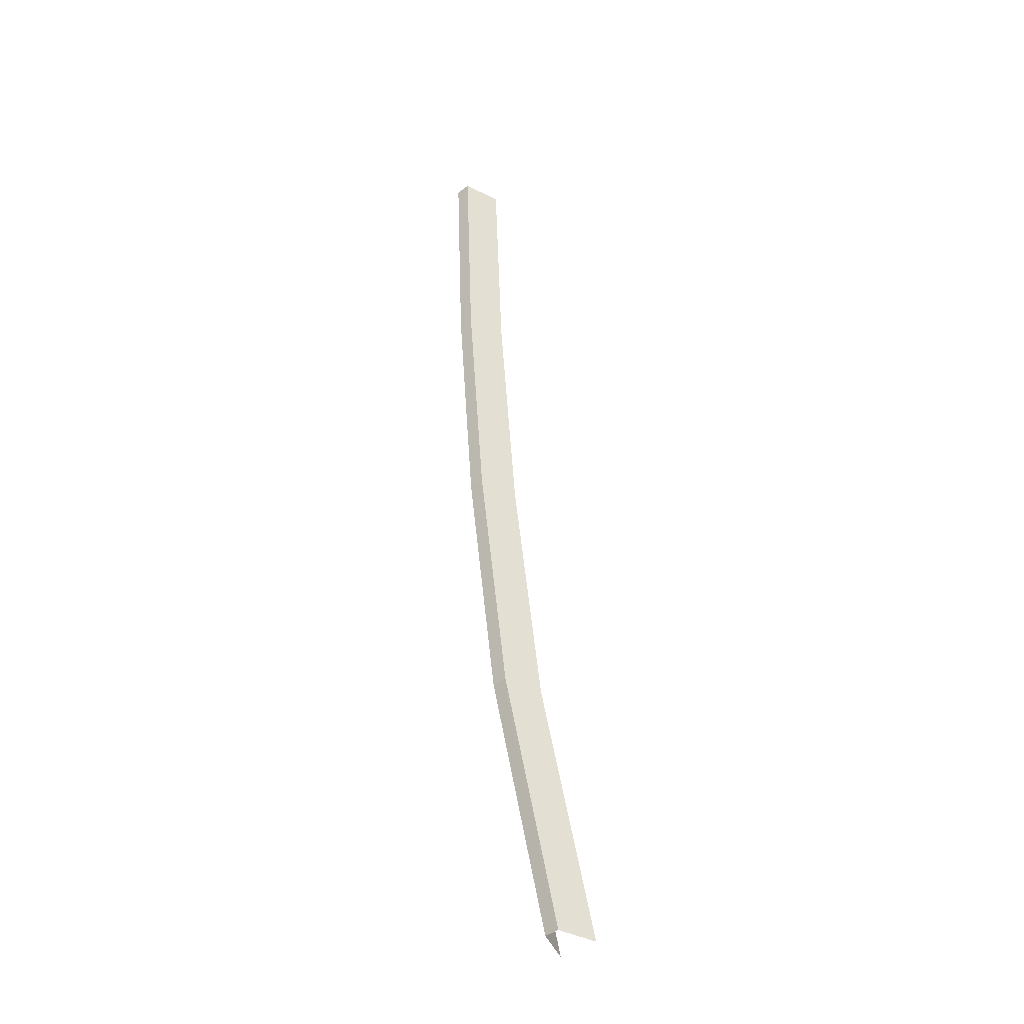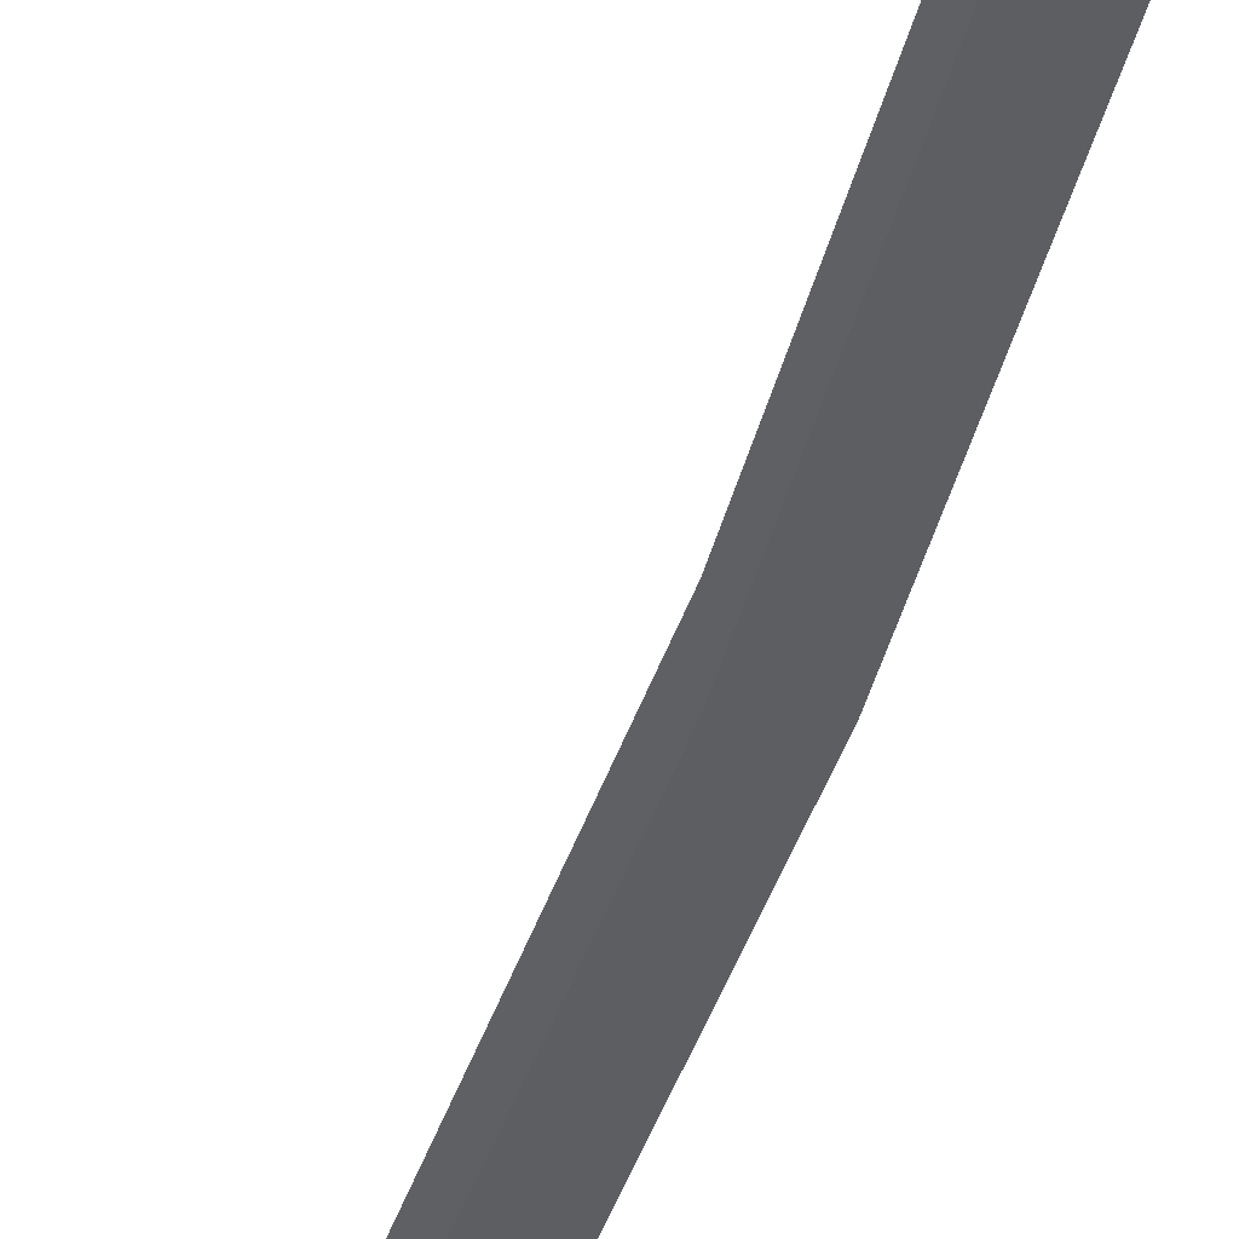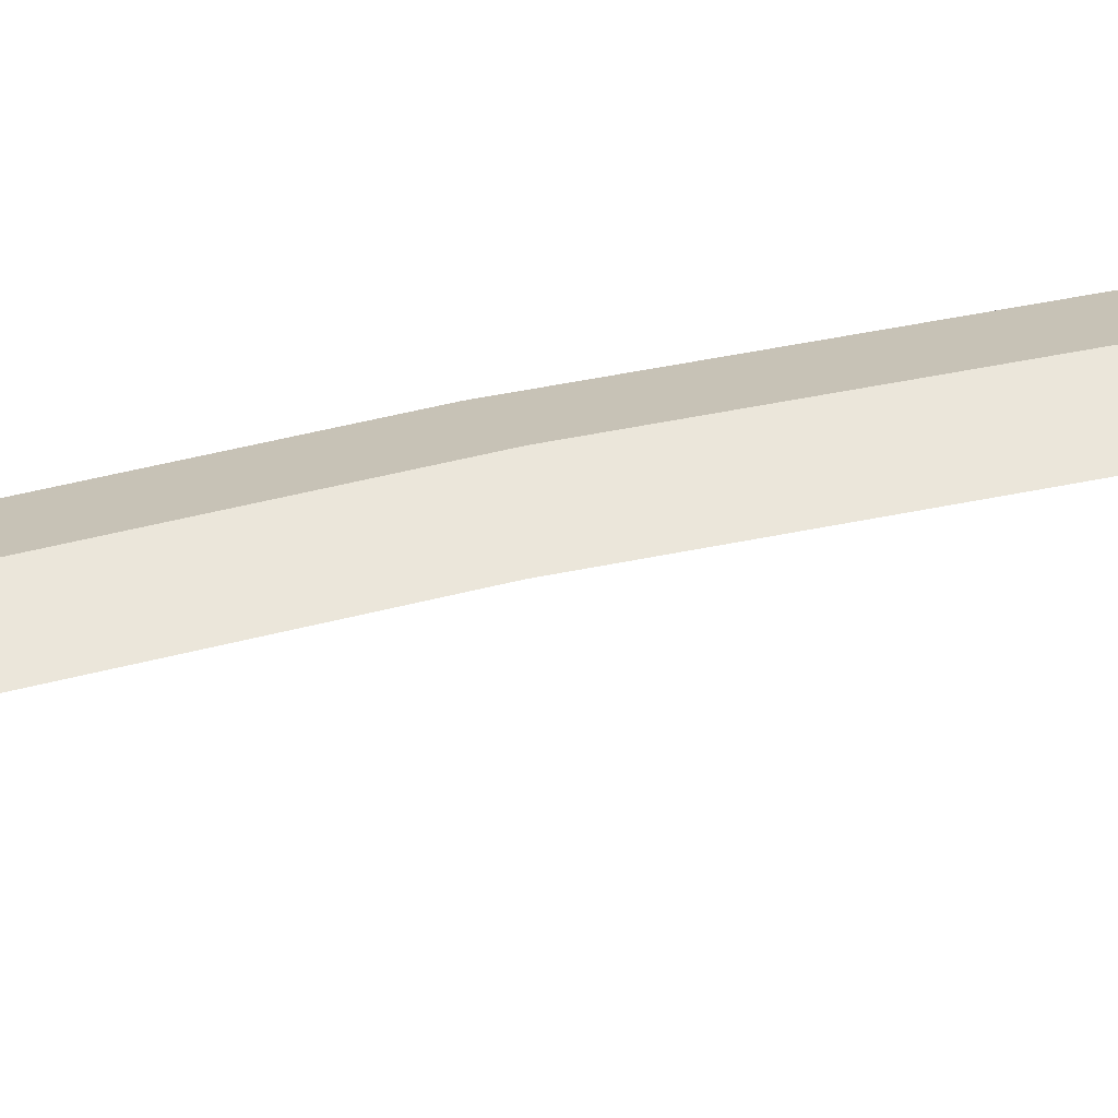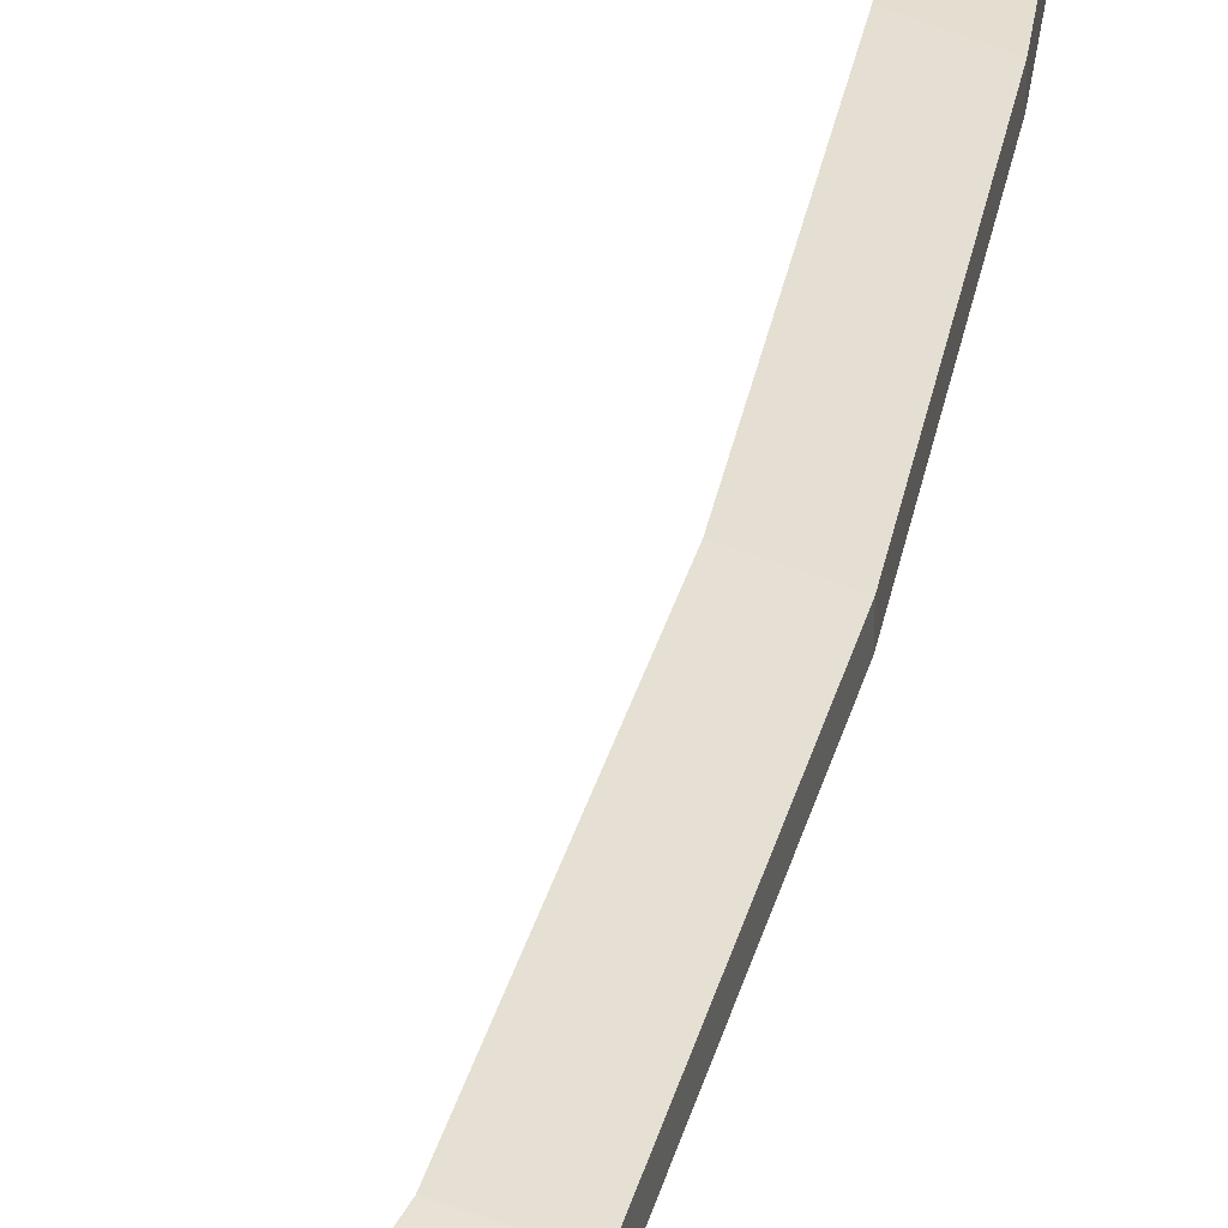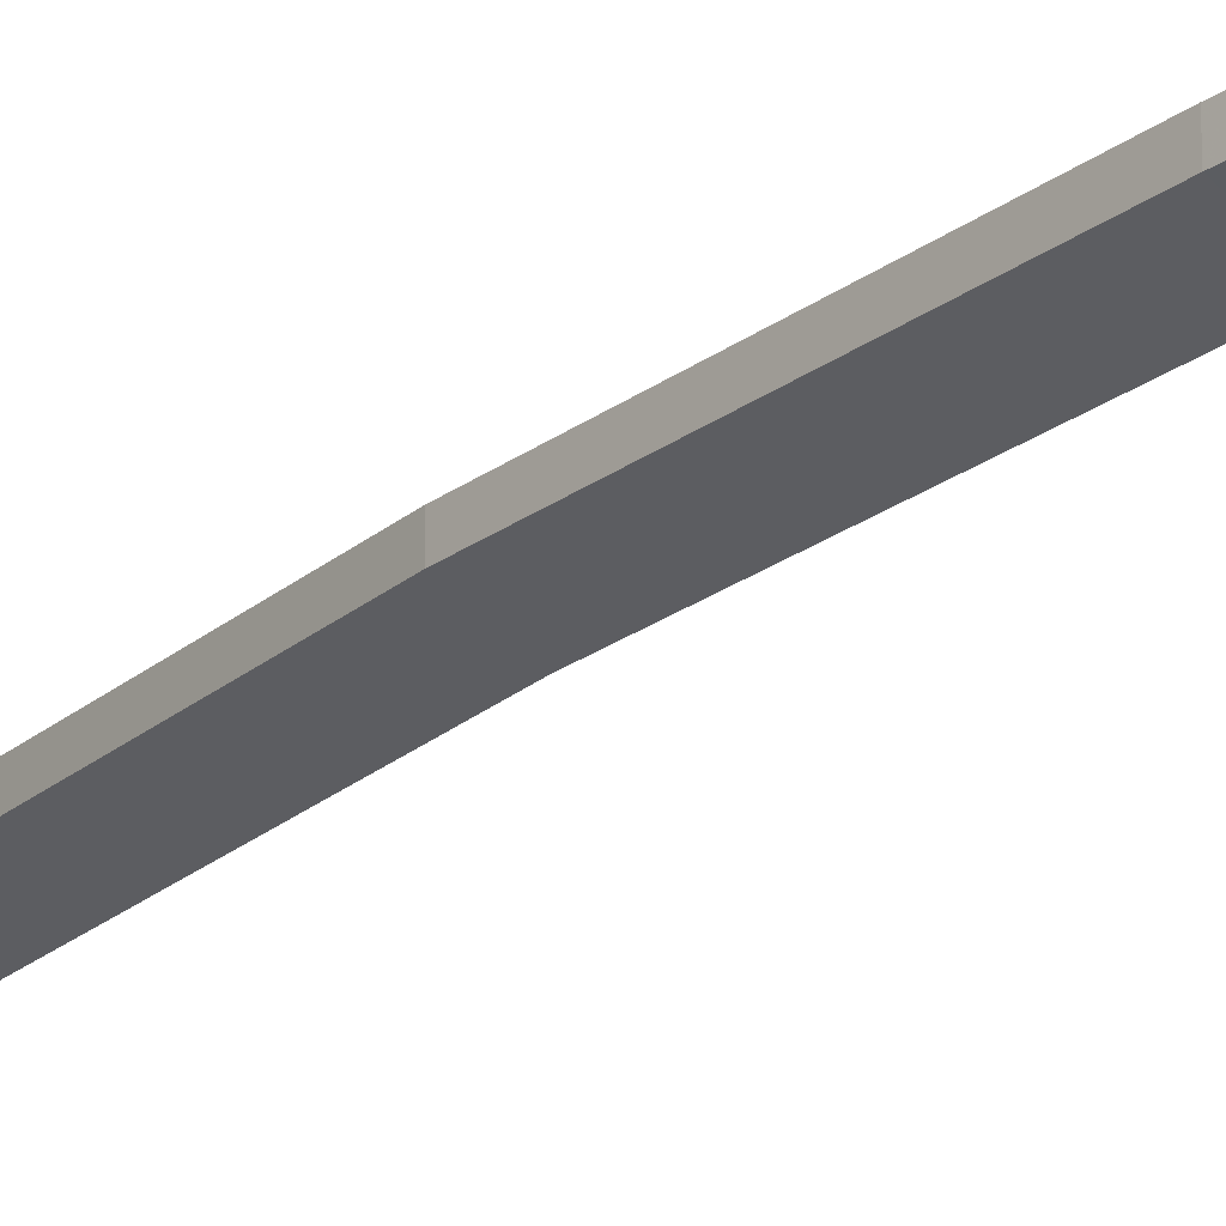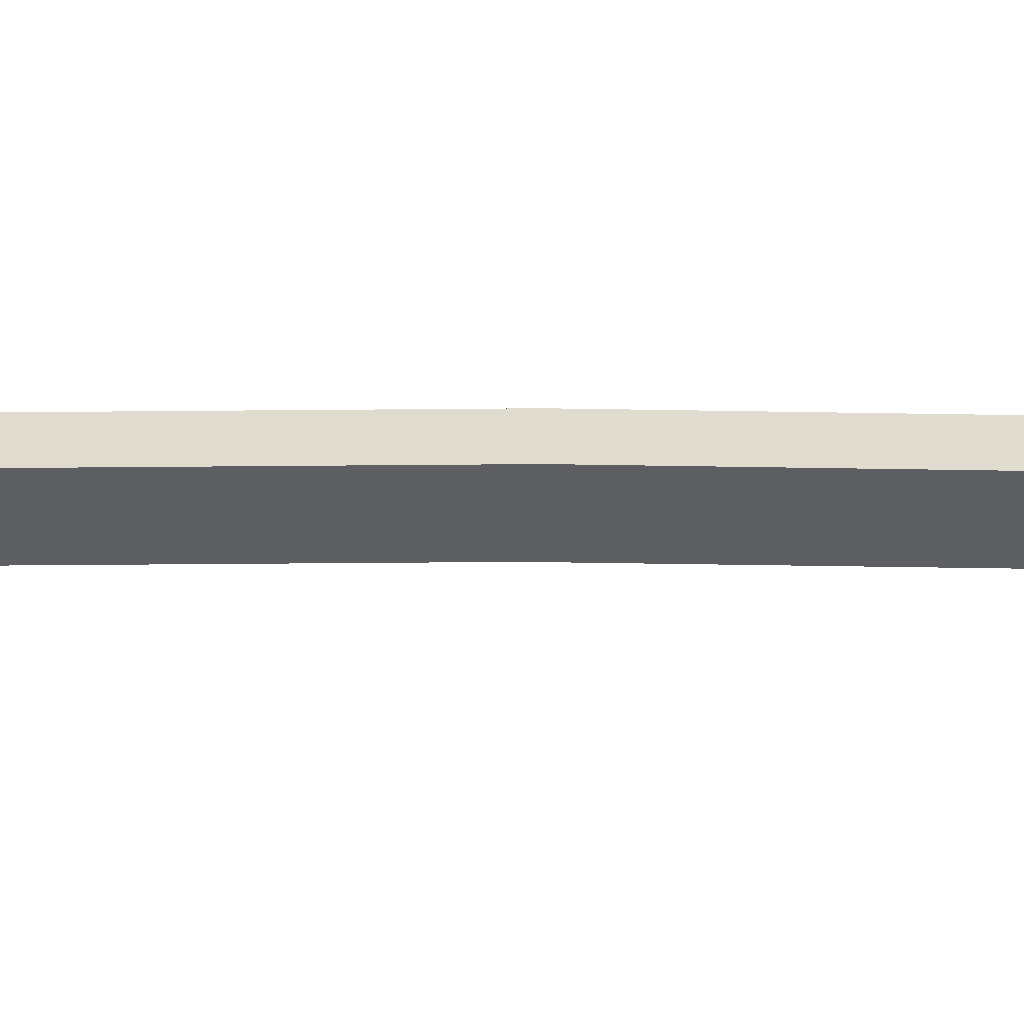
<metadata>
{"format":"obj","ext":"obj","renderer":"f3d","projection":"perspective","resolution":1024,"background":"white","views":[{"elev":-44.2,"azim":130.8,"up":"+Y"},{"elev":-45.2,"azim":-23.9,"up":"+Z"},{"elev":39.2,"azim":-114.4,"up":"+Z"},{"elev":32.8,"azim":4.6,"up":"+Z"},{"elev":-24.0,"azim":135.0,"up":"+Z"},{"elev":-20.0,"azim":82.2,"up":"+Z"}]}
</metadata>
<code>
v 0.9472 0.01361 -0.04636
v 0.9472 0.01361 -0.04746
v 0.9455 -0.003893 -0.04746
v 0.9455 -0.003893 -0.04636
v 0.9481 0.03111 -0.04636
v 0.9481 0.03111 -0.04746
v 0.9445 0.01361 -0.04542
v 0.9454 0.03111 -0.04542
v 0.9428 -0.003893 -0.04542
v 0.94 -0.02139 -0.04542
v 0.9428 -0.02139 -0.04636
v 0.9428 -0.02139 -0.04746
v 0.9428 -0.003893 -0.04841
v 0.94 -0.02139 -0.04841
v 0.9445 0.01361 -0.04841
v 0.9454 0.03111 -0.04841
v 0.9348 -0.03889 -0.04841
v 0.9375 -0.03889 -0.04746
v 0.9375 -0.03889 -0.04636
v 0.9348 -0.03889 -0.04542
f 2 3 4
f 15 3 2
f 4 3 11
f 1 2 4
f 15 13 3
f 2 16 15
f 3 12 11
f 9 4 11
f 2 1 6
f 7 1 4
f 13 12 3
f 2 6 16
f 11 12 19
f 9 7 4
f 10 9 11
f 1 5 6
f 7 8 1
f 13 14 12
f 12 18 19
f 11 19 10
f 8 5 1
f 14 18 12
f 19 20 10
f 14 17 18

</code>
